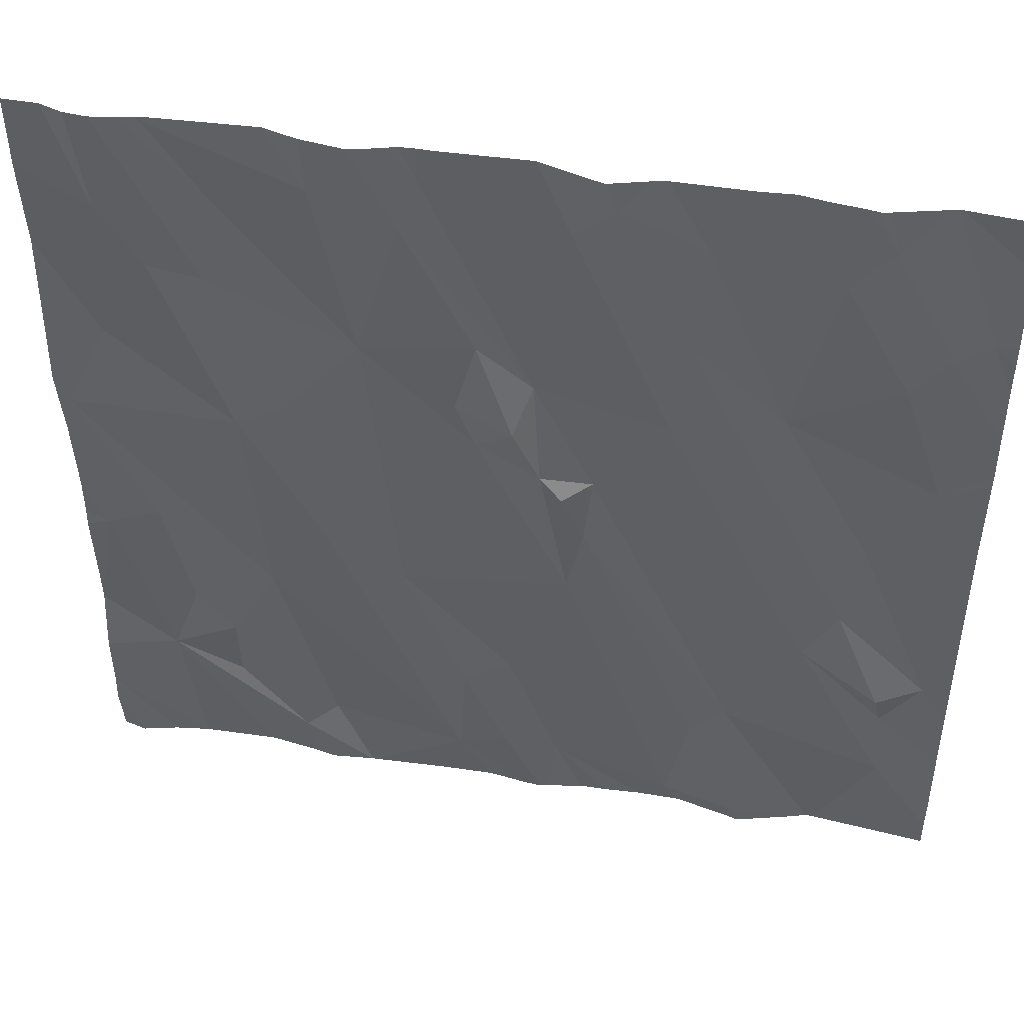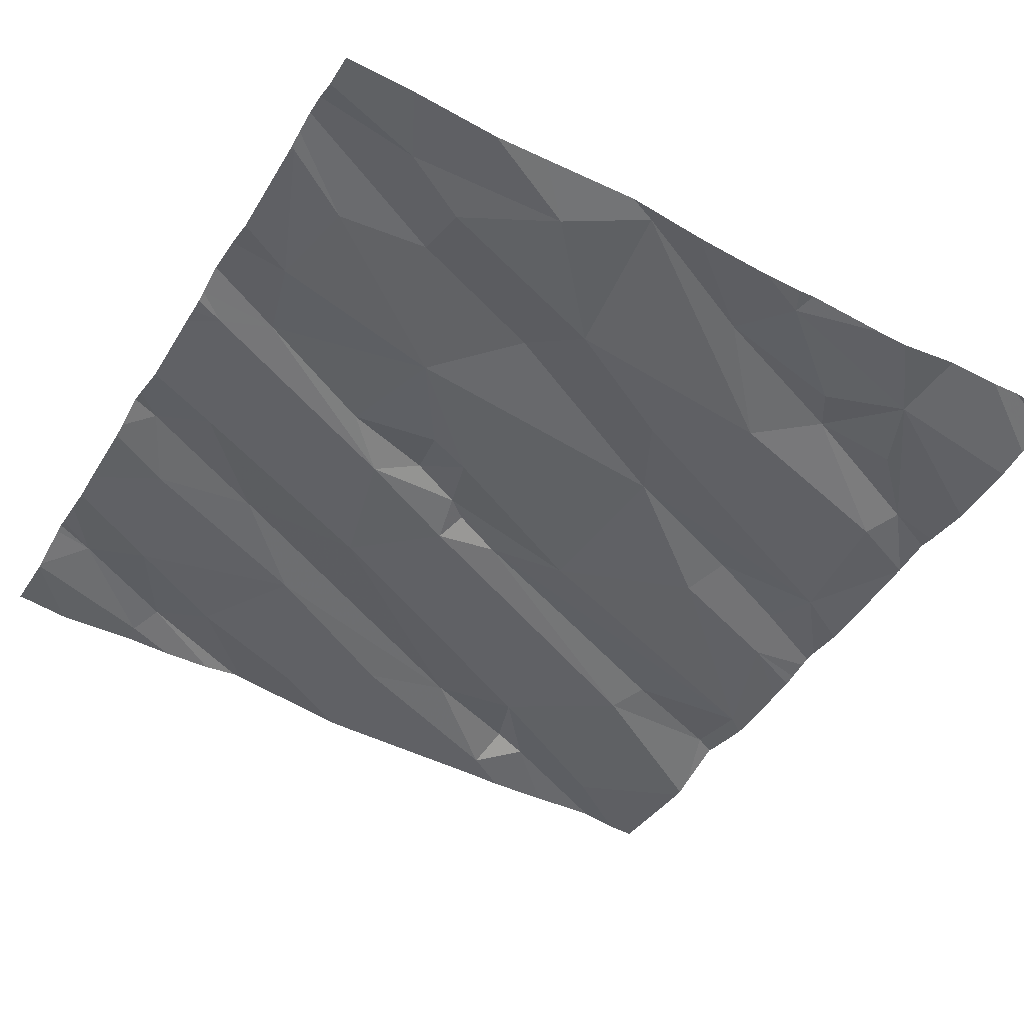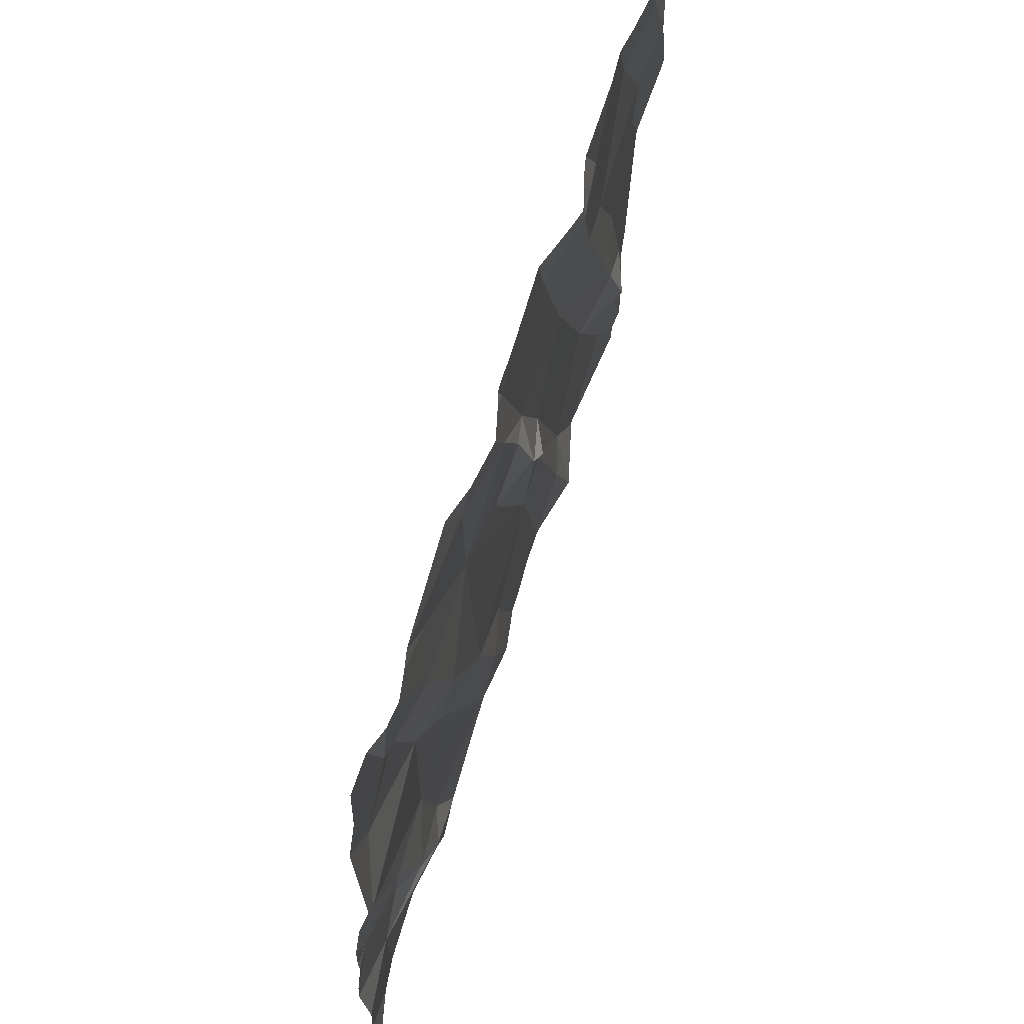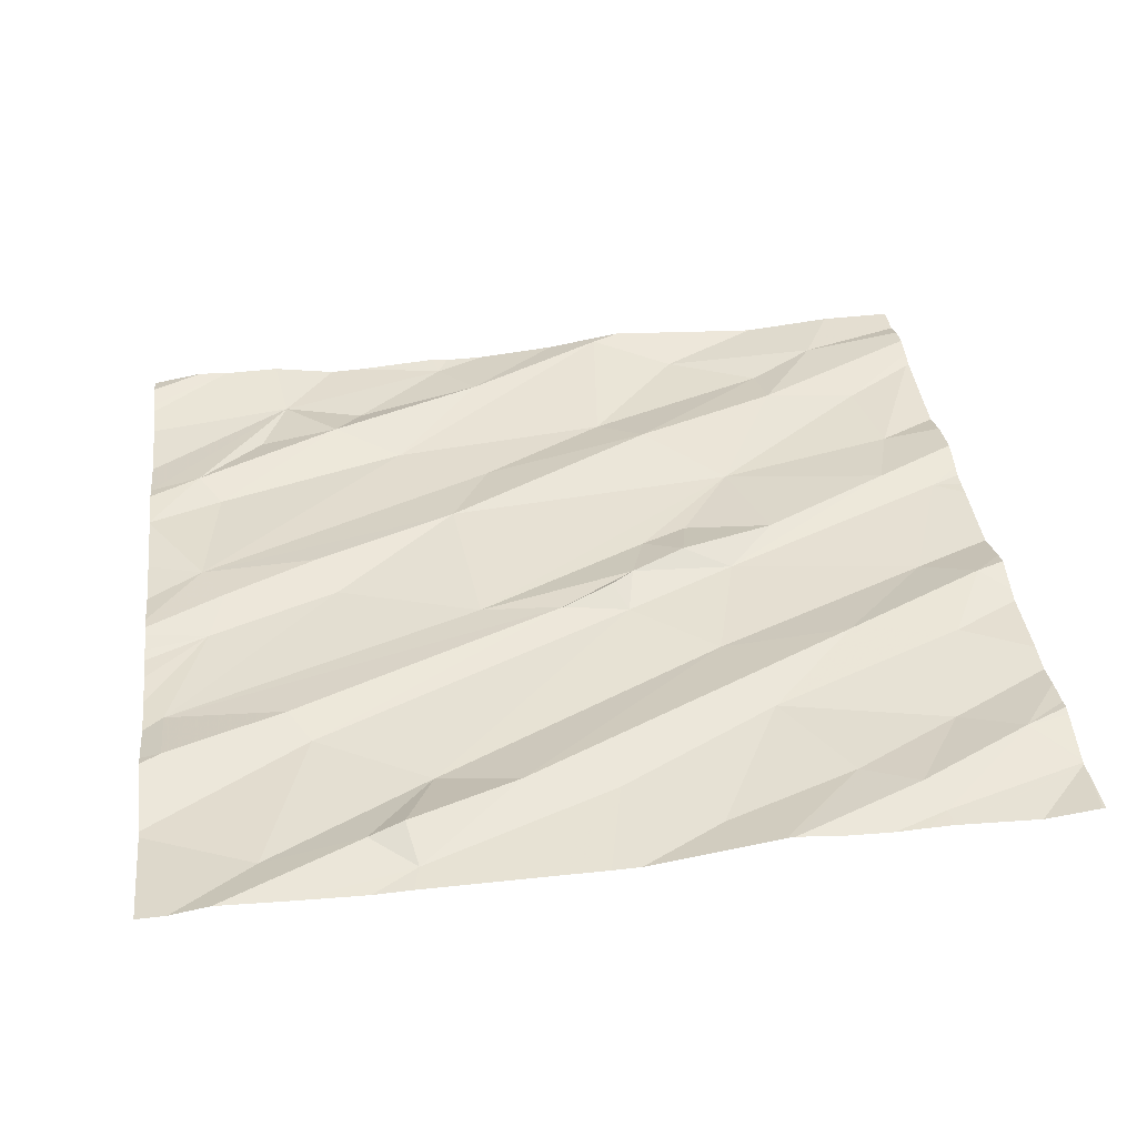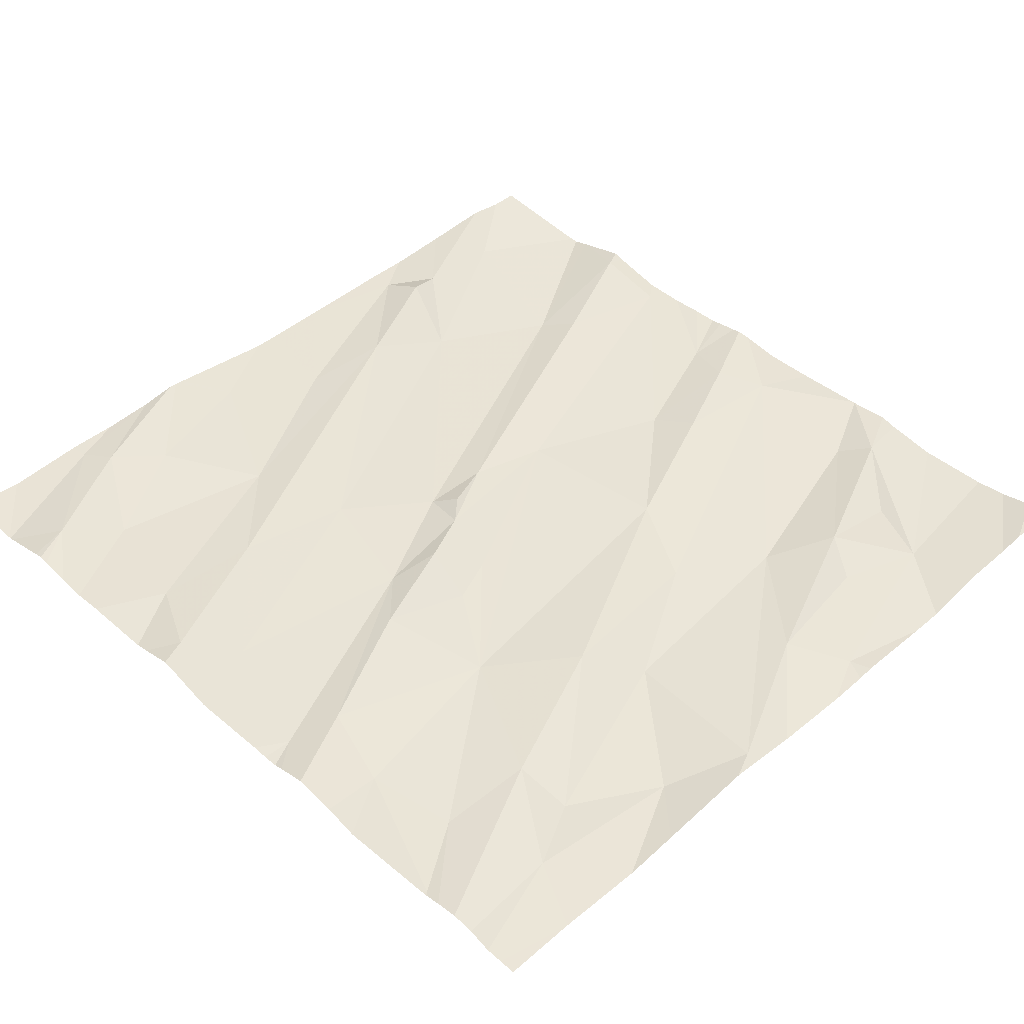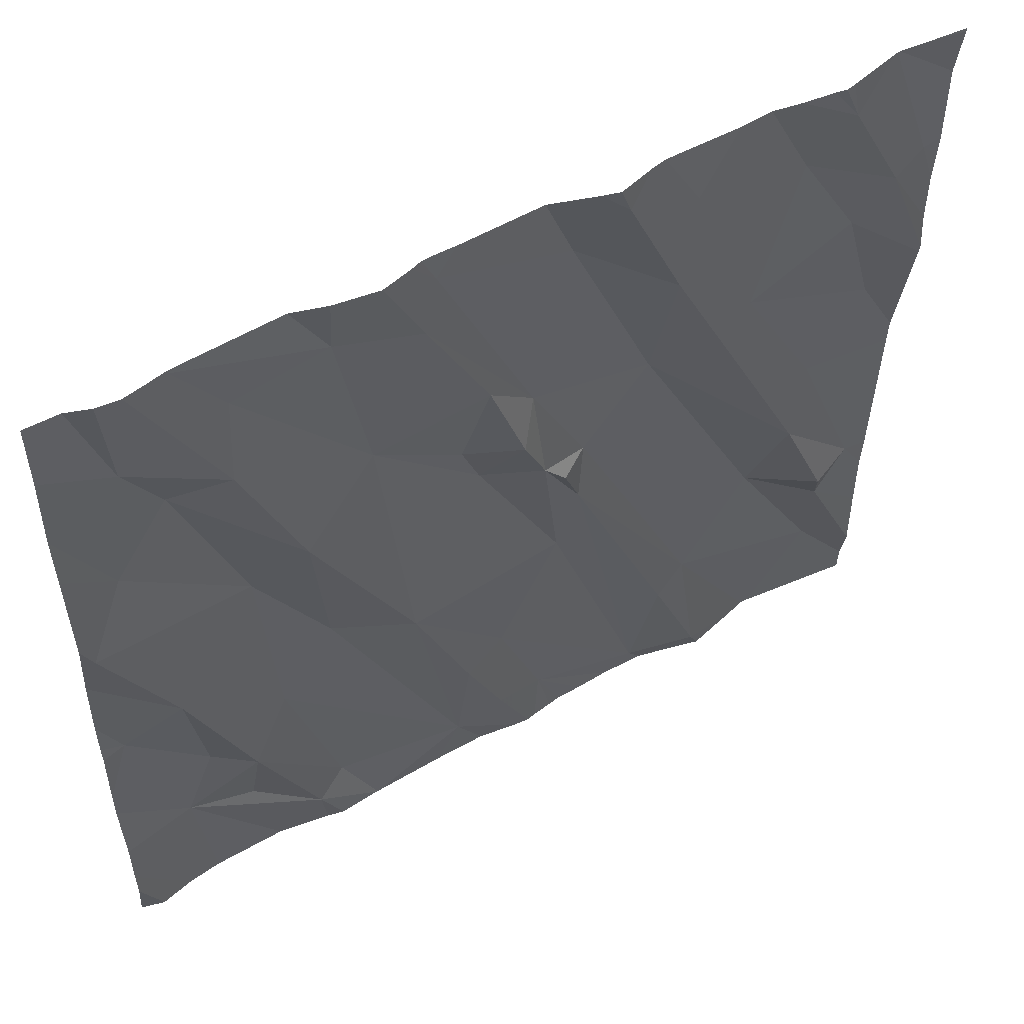
<metadata>
{"format":"obj","ext":"obj","renderer":"f3d","projection":"perspective","resolution":1024,"background":"white","views":[{"elev":46.3,"azim":11.5,"up":"+Y"},{"elev":-44.6,"azim":-120.1,"up":"+Z"},{"elev":65.8,"azim":-71.6,"up":"+Y"},{"elev":36.5,"azim":83.1,"up":"+Z"},{"elev":46.6,"azim":-135.1,"up":"+Z"},{"elev":55.1,"azim":-28.8,"up":"+Y"}]}
</metadata>
<code>
v -114.1 277.5 501.1
v -114.1 277.5 501.1
v -113.3 277.5 501.1
v -112.5 276 501
v -114.3 277.5 501.1
v -114.3 275.9 501
v -114 275.7 501
v -113.7 277.5 501.1
v -114.3 277.5 501.1
v -113.3 277.5 501.1
v -113.6 275.7 501
v -113.5 275.8 501
v -113.6 277.5 501.1
v -113.7 277.5 501.1
v -113.9 275.8 501
v -113.8 277.5 501.1
v -113.1 275.6 501
v -113.4 275.7 501
v -113.8 277.5 501.1
v -113.9 277.5 501.1
v -113.4 277.5 501.1
v -113.8 275.6 501
v -113.6 277.5 501.1
v -113 275.6 501
v -114.2 277.5 501.1
v -113 275.9 501
v -113.1 275.9 501
v -112.6 275.8 501
v -113.4 275.6 501
v -113.9 275.6 501
v -112.5 276.1 501
v -114.4 276.3 501
v -114.2 276.1 501
v -114.1 276 501
v -114.2 276.4 501
v -114 276.2 501
v -112.5 276.4 501
v -112.5 275.6 501
v -114.1 275.9 501
v -113.6 276 501
v -113.7 276.3 501
v -113.9 276.4 501
v -113.3 276.3 501
v -113.5 276 501
v -113.3 276.5 501
v -112.6 276.1 501
v -112.7 276.1 501
v -112.8 276.4 501
v -112.6 276 501
v -112.8 276.2 501
v -112.7 276.6 501
v -113.4 275.6 501
v -114.4 276.7 501.1
v -114.3 276.9 501
v -114 276.7 501
v -114.2 277.5 501.1
v -114.1 277.1 501.1
v -112.5 275.7 501
v -114.3 277.3 501.1
v -112.5 275.9 501
v -113.9 276.8 501.1
v -114.2 277.1 501
v -113.5 277 501.1
v -113.4 276.9 501
v -113.5 276.8 501.1
v -113.4 276.6 501.1
v -113.4 276.7 501.1
v -113.3 276.7 501
v -113.8 277 501
v -113.6 277.4 501.1
v -113.7 277.3 501.1
v -113.8 277.4 501.1
v -114 277.3 501.1
v -113.6 276.8 501
v -113.1 276.8 501
v -113.3 277.3 501
v -113.5 276.7 501
v -113.1 277.1 501.1
v -112.6 276.7 501
v -112.9 276.9 501
v -113.1 277.3 501.1
v -112.8 277.3 501
v -114.2 275.6 501
v -113.8 275.6 501
v -112.6 277.1 501.1
v -112.8 277.4 501.1
v -112.6 277.2 501
v -112.7 277 501
v -113.9 275.6 501
v -114.4 275.6 501
v -114.1 275.6 501
v -114.2 277.5 501.1
v -113.3 277.4 501.1
v -114.4 275.7 501
v -114.4 275.8 501
v -114.2 277.5 501.1
v -114.4 276.3 501
v -114.4 276.3 501
v -114.4 275.9 501
v -114.4 276 501
v -114.4 276.1 501
v -114.4 276.7 501.1
v -114.4 276.8 501.1
v -114.4 276.4 501
v -114.4 277 501.1
v -114.4 277.1 501
v -114.4 277.3 501.1
v -114.4 276.6 501
v -112.5 276.9 501
v -112.5 277 501
v -112.5 276.8 501
v -112.5 276.8 501
v -112.5 276.6 501
v -112.5 276.5 501
v -112.5 277.1 501
v -112.5 277.2 501
v -112.5 277.1 501
v -112.5 277.4 501
v -112.5 277.5 501.1
v -113.4 275.6 501
v -113.6 275.6 501
v -113.8 275.6 501
v -113.5 275.6 501
v -113.3 275.6 501
v -113.3 275.6 501
v -113.2 275.6 501
v -113.1 275.6 501
v -113.2 275.6 501
v -113 275.6 501
v -112.8 275.6 501
v -112.8 275.6 501
v -112.9 275.6 501
v -112.8 275.6 501
v -114.3 275.6 501
v -114.4 275.6 501
v -114.3 275.6 501
v -114.4 275.6 501
v -112.5 275.6 501
v -112.5 275.6 501
v -113.2 277.5 501.1
v -112.8 277.5 501.1
v -112.8 277.5 501.1
v -113 277.5 501.1
v -112.9 277.5 501.1
v -112.7 277.5 501
v -112.7 277.5 501
v -112.9 277.5 501.1
v -113.2 277.5 501.1
v -112.7 277.5 501
v -112.8 277.5 501.1
v -112.6 277.5 501
v -114.4 277.5 501.1
v -114.4 277.5 501.1
v -112.7 277.5 501
v -112.5 277.5 501.1
v -112.5 277.5 501.1
f 95 94 134
f 89 6 91
f 144 82 86
f 52 11 29
f 15 7 22
f 18 12 52
f 143 81 82
f 142 86 150
f 141 86 142
f 140 93 81
f 127 18 128
f 24 17 127
f 26 24 130
f 16 71 14
f 19 72 71
f 35 32 33
f 112 79 113
f 35 33 34
f 95 6 99
f 7 39 6
f 100 32 101
f 34 39 7
f 36 35 34
f 111 88 79
f 34 33 6
f 39 34 6
f 6 33 32
f 43 44 17
f 11 36 15
f 41 40 44
f 7 15 34
f 45 43 17
f 11 40 41
f 12 18 44
f 43 41 44
f 11 12 40
f 11 15 84
f 44 40 12
f 36 34 15
f 41 42 11
f 36 11 42
f 18 17 44
f 47 46 48
f 26 45 27
f 17 27 45
f 123 11 121
f 48 46 51
f 46 49 60
f 49 47 50
f 50 28 49
f 50 26 28
f 58 28 38
f 122 11 84
f 14 70 8
f 46 47 49
f 26 27 24
f 17 24 27
f 48 50 47
f 28 26 131
f 54 53 55
f 10 93 140
f 56 73 96
f 121 11 122
f 59 57 56
f 57 62 61
f 110 85 109
f 103 54 105
f 55 61 62
f 35 36 53
f 55 53 36
f 59 62 57
f 54 62 59
f 55 62 54
f 104 35 108
f 35 53 102
f 106 59 107
f 64 63 65
f 42 41 61
f 67 66 68
f 36 42 55
f 69 57 61
f 66 67 45
f 73 57 69
f 69 74 63
f 64 75 76
f 72 73 69
f 63 64 71
f 45 68 66
f 70 71 64
f 71 69 63
f 65 77 67
f 65 74 77
f 71 72 69
f 41 69 61
f 74 65 63
f 64 65 67
f 74 69 77
f 68 64 67
f 76 70 64
f 43 45 67
f 61 55 42
f 75 78 76
f 70 76 21
f 75 64 68
f 67 77 43
f 77 69 43
f 41 43 69
f 81 80 82
f 82 85 86
f 78 80 81
f 88 80 79
f 109 88 111
f 87 86 85
f 51 79 80
f 111 79 112
f 78 75 48
f 85 82 88
f 113 51 114
f 75 50 48
f 26 50 68
f 48 51 80
f 45 26 68
f 80 78 48
f 75 68 50
f 51 46 37
f 80 88 82
f 120 18 52
f 87 85 110
f 84 15 22
f 96 92 25
f 1 72 20
f 73 72 92
f 21 93 3
f 71 70 14
f 93 76 78
f 19 71 16
f 143 82 144
f 145 116 154
f 144 86 147
f 93 78 81
f 86 87 145
f 140 81 148
f 30 7 89
f 8 70 13
f 109 85 88
f 13 70 23
f 83 95 136
f 97 32 98
f 31 46 4
f 3 93 10
f 98 32 104
f 22 7 30
f 99 6 100
f 37 46 31
f 100 6 32
f 29 11 123
f 101 32 97
f 102 53 103
f 4 46 60
f 103 53 54
f 138 28 139
f 104 32 35
f 105 54 106
f 20 72 19
f 52 12 11
f 106 54 59
f 60 49 58
f 107 59 152
f 58 49 28
f 83 6 95
f 108 35 102
f 113 79 51
f 91 6 83
f 114 51 37
f 115 87 110
f 1 92 72
f 116 87 117
f 89 7 6
f 117 87 115
f 116 118 146
f 90 94 135
f 146 119 151
f 2 92 1
f 124 18 120
f 125 18 124
f 126 18 125
f 25 92 2
f 127 17 18
f 23 70 21
f 128 18 126
f 129 24 127
f 21 76 93
f 130 24 132
f 131 26 130
f 9 59 5
f 132 24 129
f 133 28 131
f 5 59 56
f 134 94 90
f 96 73 92
f 135 94 137
f 136 95 134
f 138 38 28
f 139 28 133
f 56 57 73
f 145 87 116
f 146 118 119
f 147 86 141
f 148 81 143
f 149 86 145
f 150 86 149
f 151 119 155
f 152 59 9
f 153 107 152
f 154 116 146
f 155 119 156

</code>
